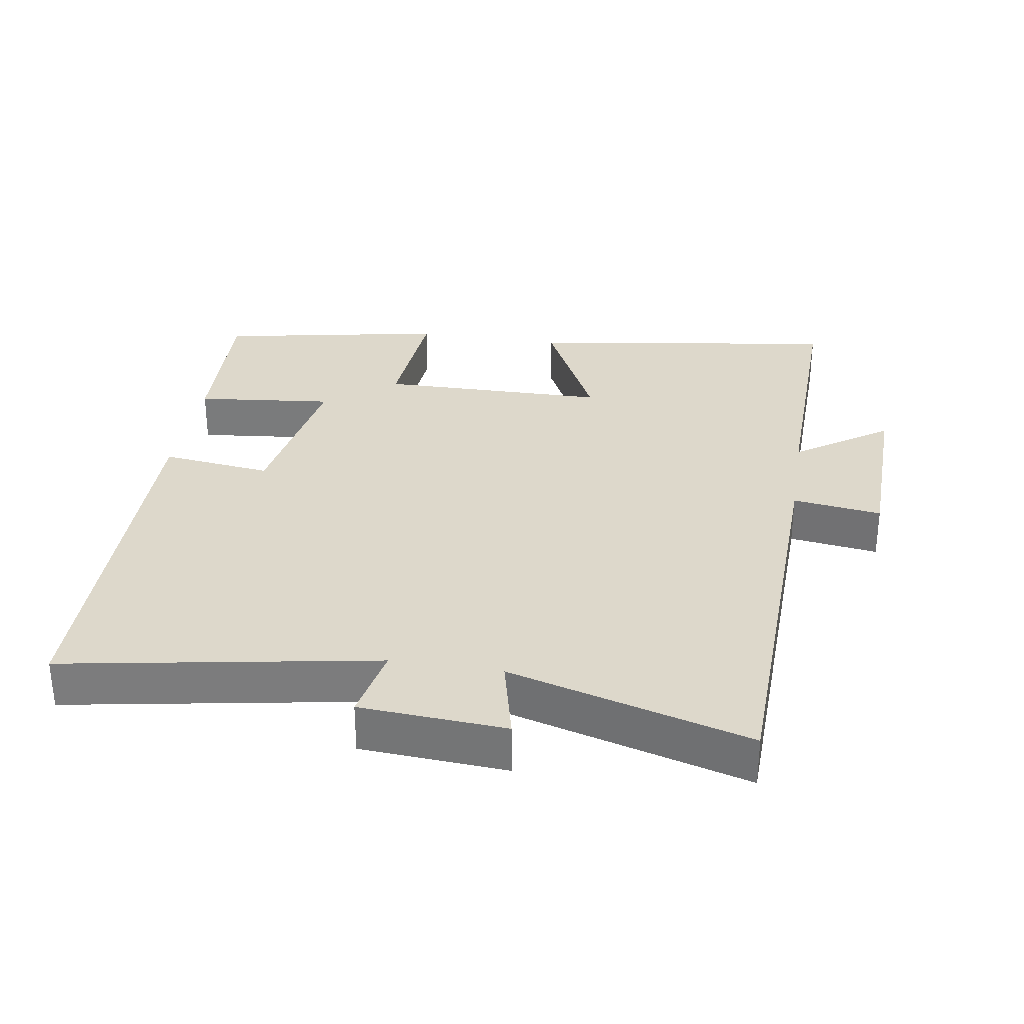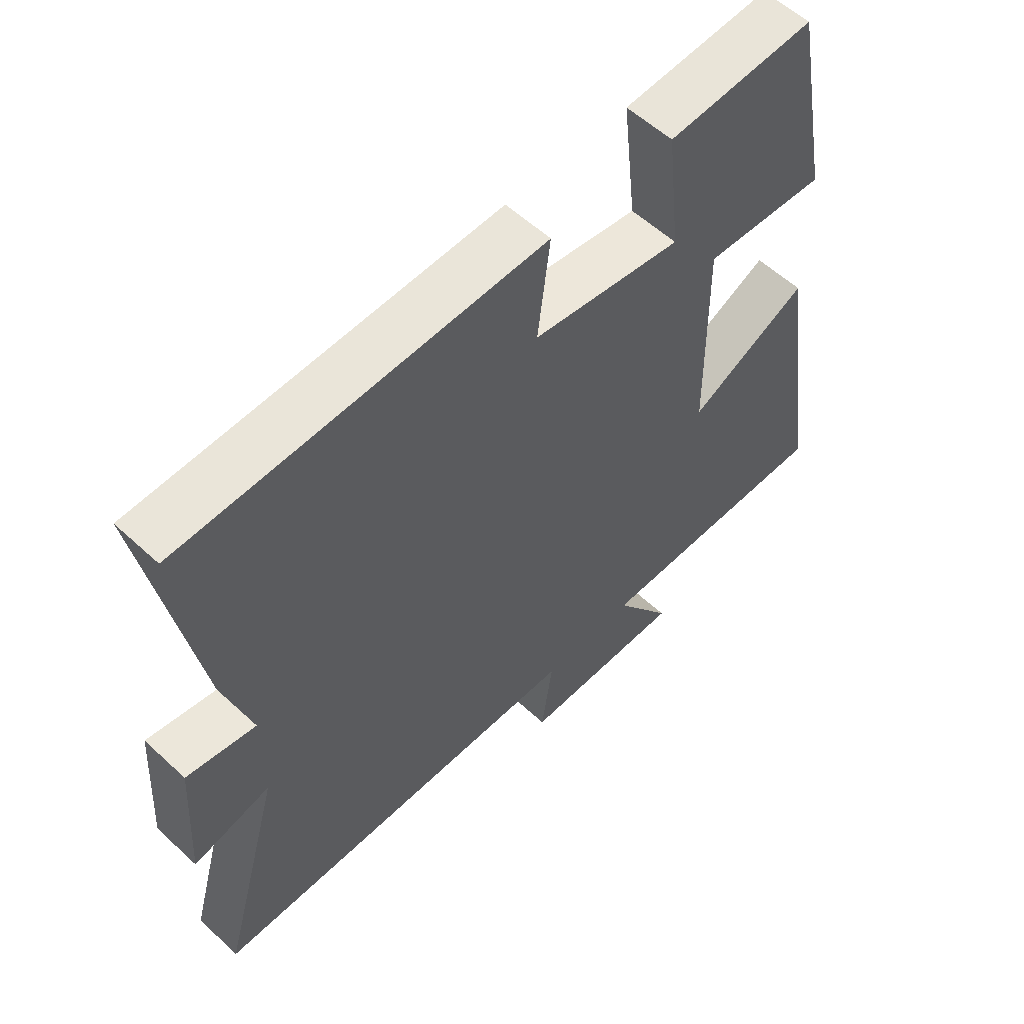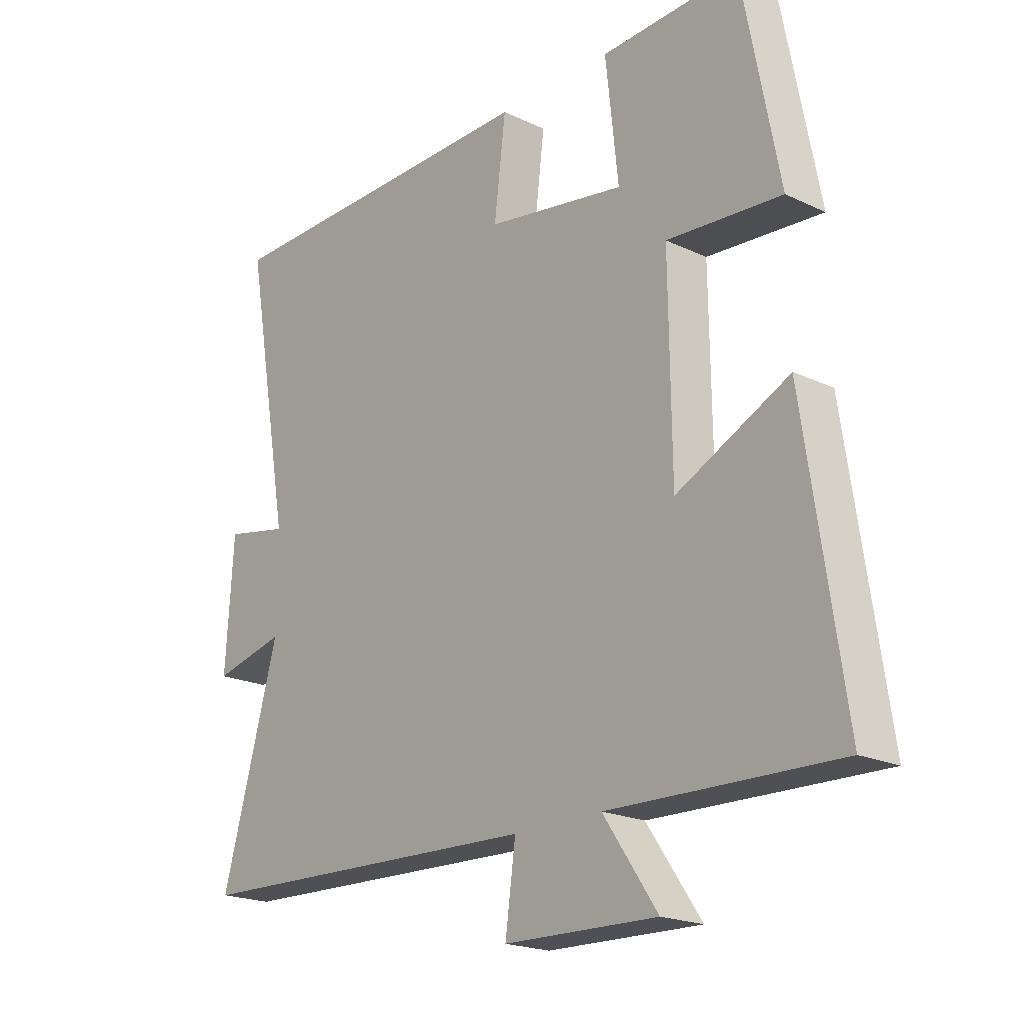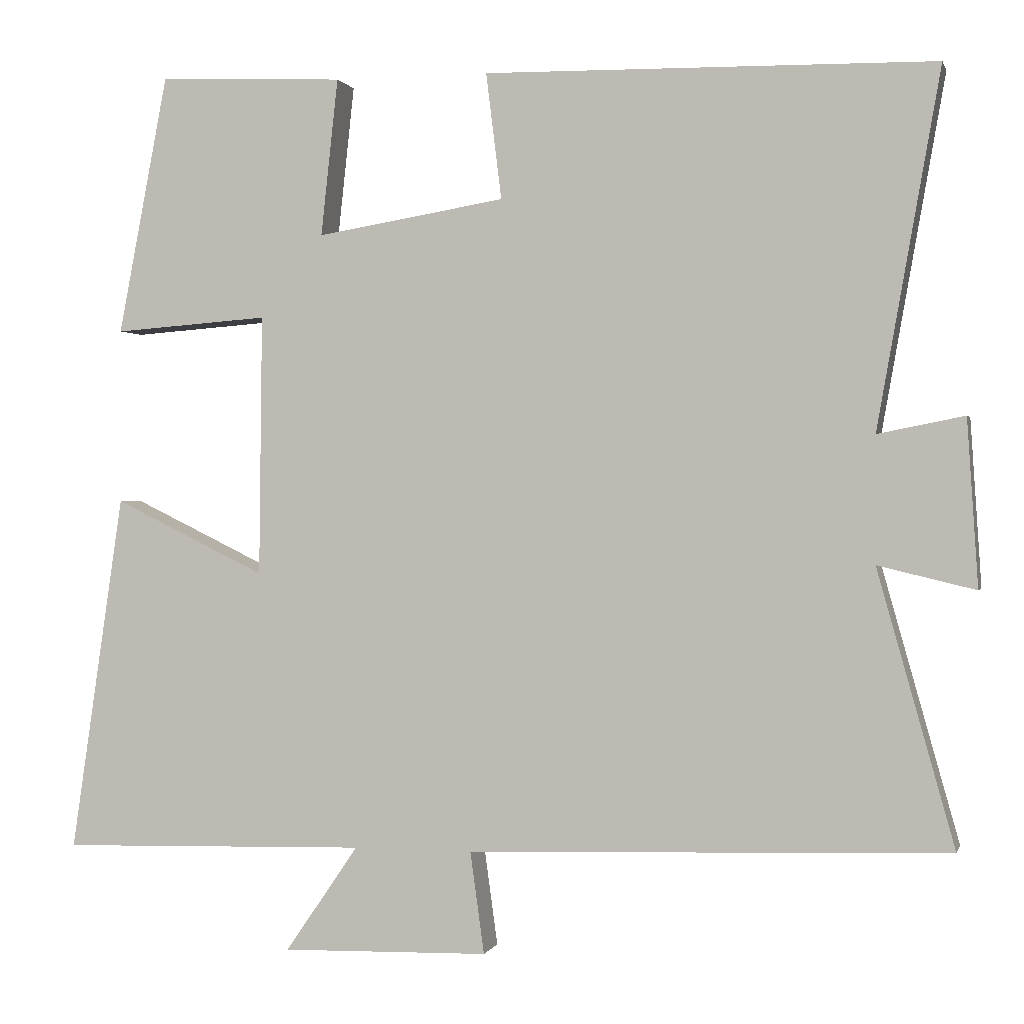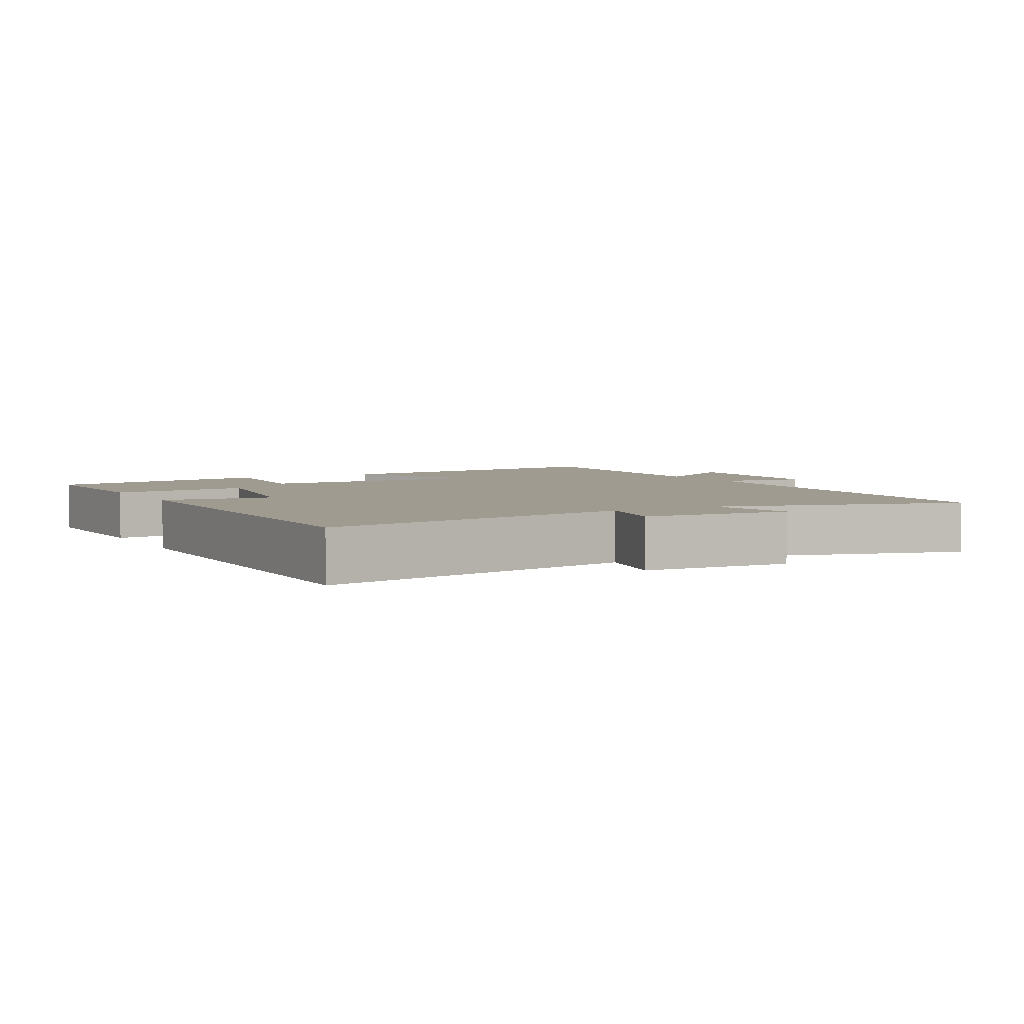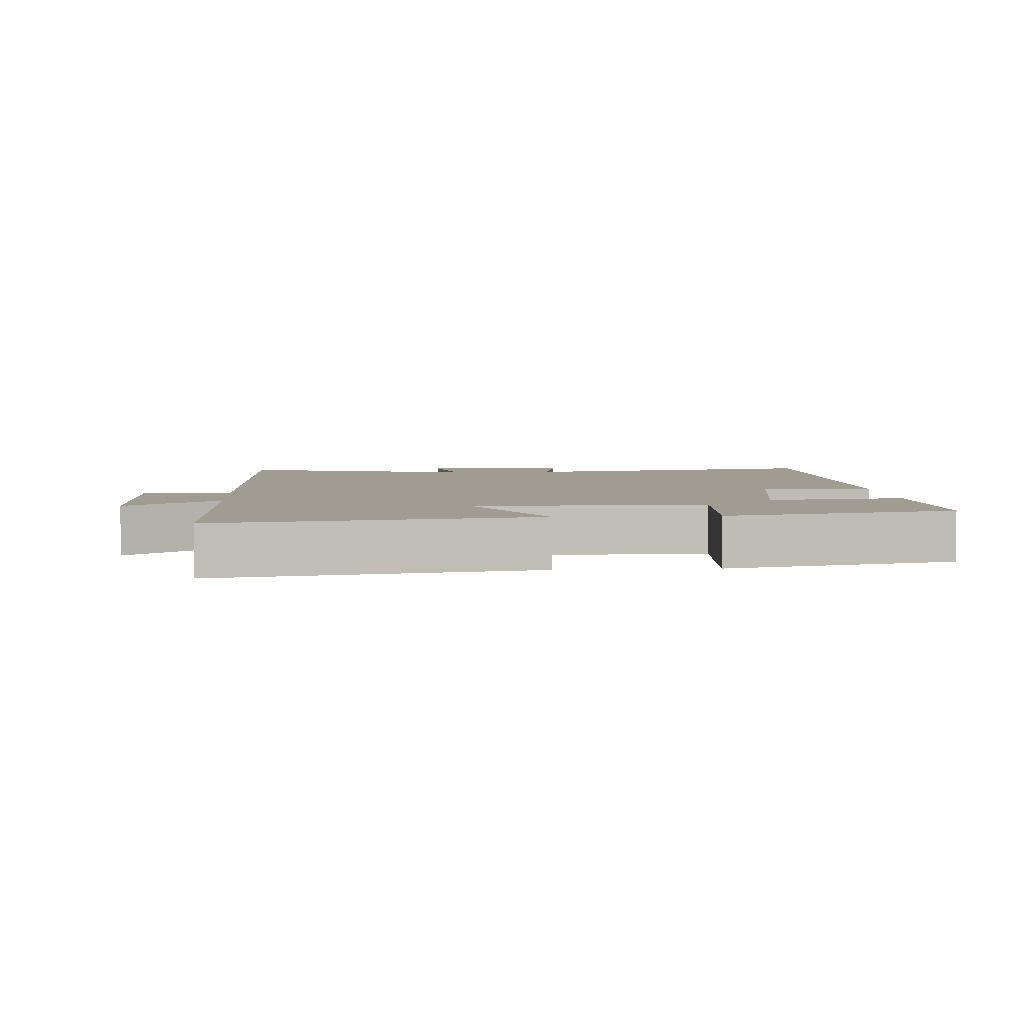
<metadata>
{"format":"obj","ext":"obj","renderer":"f3d","projection":"perspective","resolution":1024,"background":"white","views":[{"elev":31.3,"azim":99.1,"up":"+Y"},{"elev":57.0,"azim":133.9,"up":"+Z"},{"elev":-20.2,"azim":-130.8,"up":"+Z"},{"elev":0.3,"azim":13.9,"up":"+Z"},{"elev":4.1,"azim":61.6,"up":"+Y"},{"elev":4.5,"azim":-94.2,"up":"+Y"}]}
</metadata>
<code>
v -0.436 0.07 0.511
v -0.197 0.07 0.5
v -0.219 0.07 0.298
v 0.023 0.07 0.338
v 0.003 0.07 0.5
v 0.581 0.07 0.491
v 0.5 0.07 0.034
v 0.611 0.07 0.056
v 0.625 0.07 -0.158
v 0.5 0.07 -0.128
v 0.599 0.07 -0.481
v -0.018 0.07 -0.5
v 0 0.07 -0.631
v -0.266 0.07 -0.637
v -0.172 0.07 -0.5
v -0.568 0.07 -0.51
v -0.5 0.07 -0.049
v -0.305 0.07 -0.144
v -0.301 0.07 0.192
v -0.5 0.07 0.177
v -0.436 0 0.511
v -0.197 0 0.5
v -0.219 0 0.298
v 0.023 0 0.338
v 0.003 0 0.5
v 0.581 0 0.491
v 0.5 0 0.034
v 0.611 0 0.056
v 0.625 0 -0.158
v 0.5 0 -0.128
v 0.599 0 -0.481
v -0.018 0 -0.5
v 0 0 -0.631
v -0.266 0 -0.637
v -0.172 0 -0.5
v -0.568 0 -0.51
v -0.5 0 -0.049
v -0.305 0 -0.144
v -0.301 0 0.192
v -0.5 0 0.177
f 19 20 1 2
f 18 19 2 3
f 15 16 17 18
f 15 18 3 4
f 12 13 14 15
f 10 11 12 15
f 10 15 4
f 7 8 9 10
f 7 10 4 5
f 5 6 7
f 22 21 40 39
f 23 22 39 38
f 38 37 36 35
f 24 23 38 35
f 35 34 33 32
f 35 32 31 30
f 24 35 30
f 30 29 28 27
f 25 24 30 27
f 27 26 25
f 1 21 22 2
f 2 22 23 3
f 3 23 24 4
f 4 24 25 5
f 5 25 26 6
f 6 26 27 7
f 7 27 28 8
f 8 28 29 9
f 9 29 30 10
f 10 30 31 11
f 11 31 32 12
f 12 32 33 13
f 13 33 34 14
f 14 34 35 15
f 15 35 36 16
f 16 36 37 17
f 17 37 38 18
f 18 38 39 19
f 19 39 40 20
f 20 40 21 1

</code>
